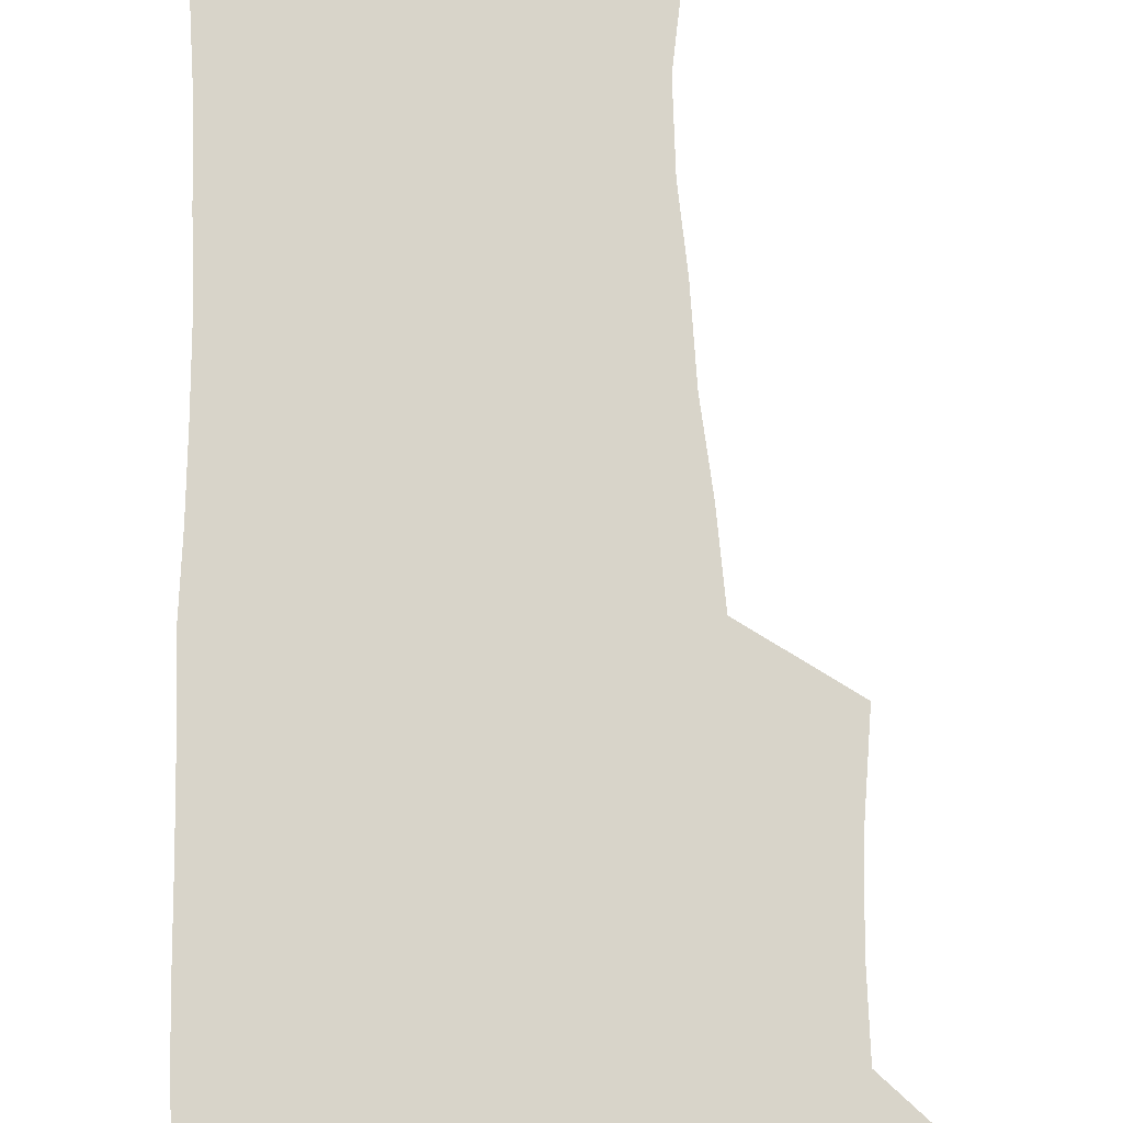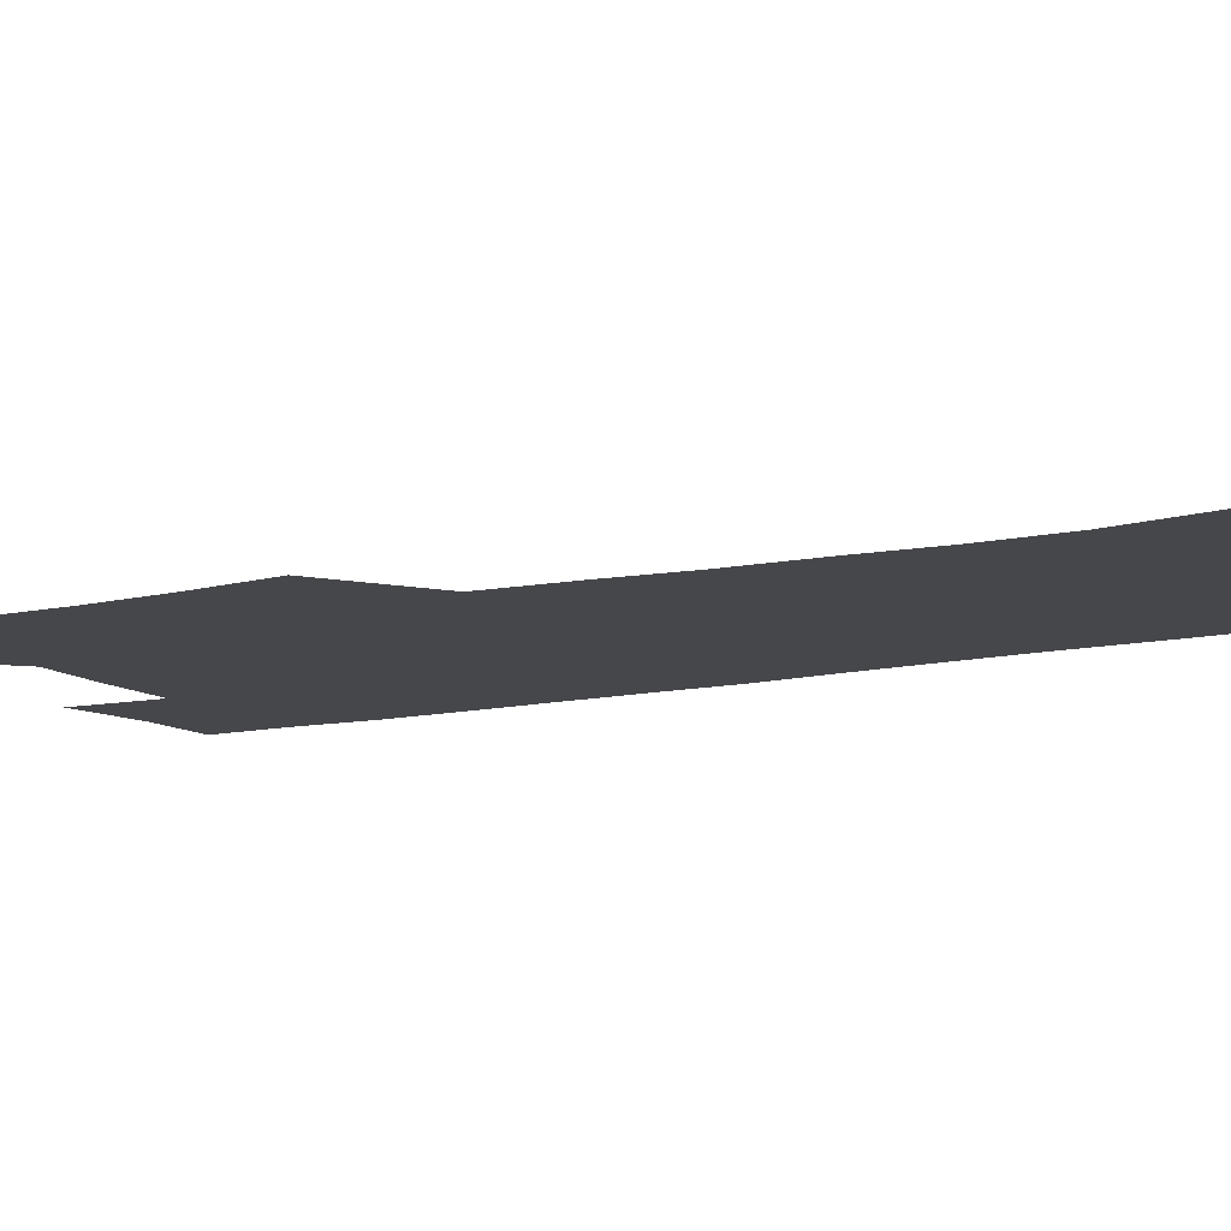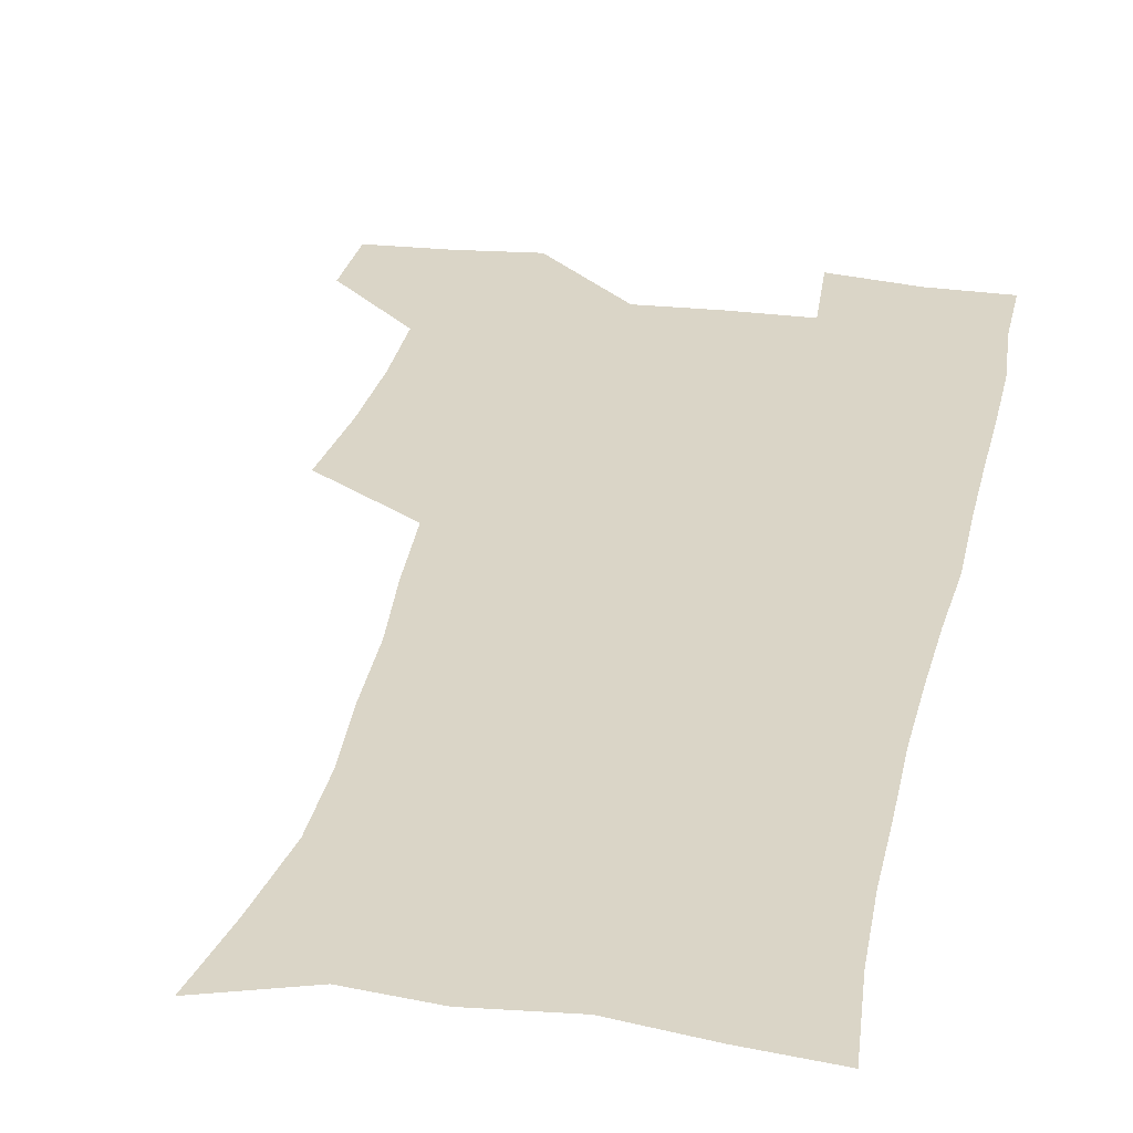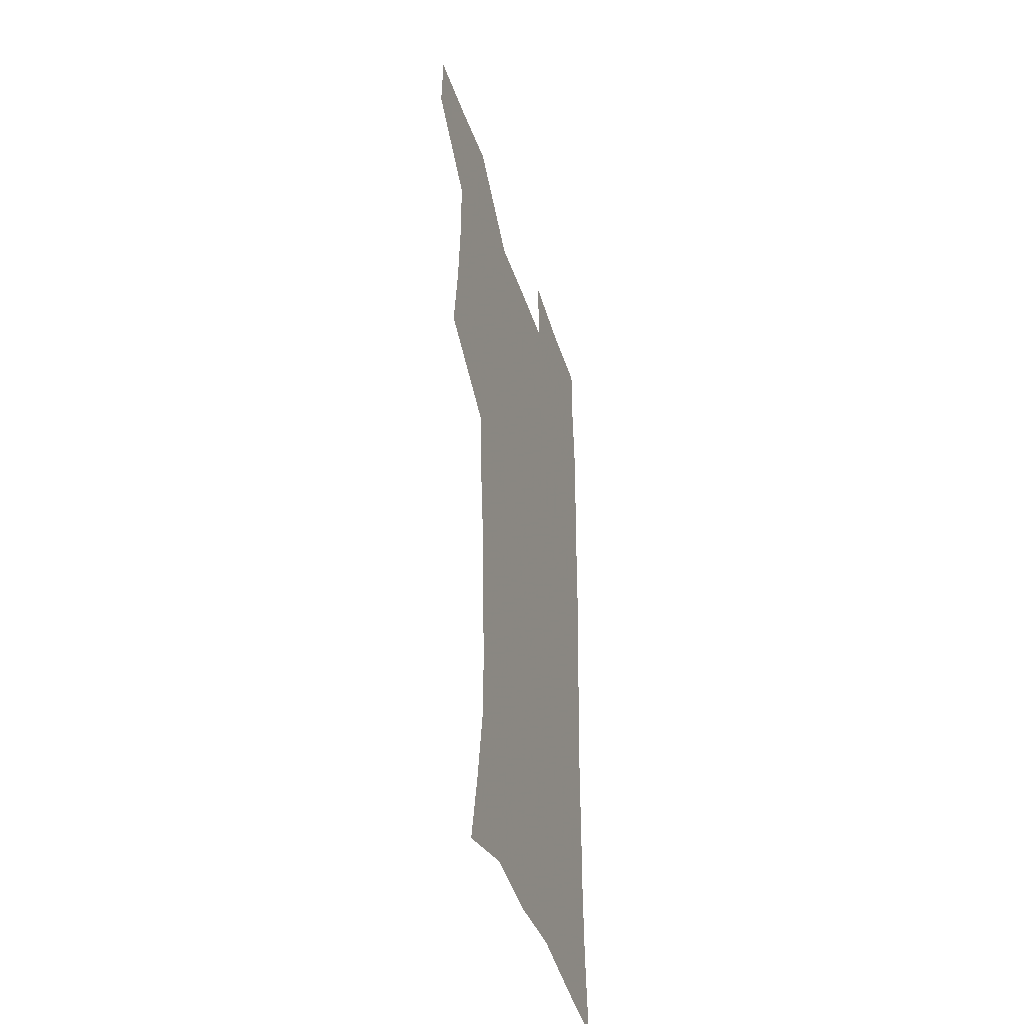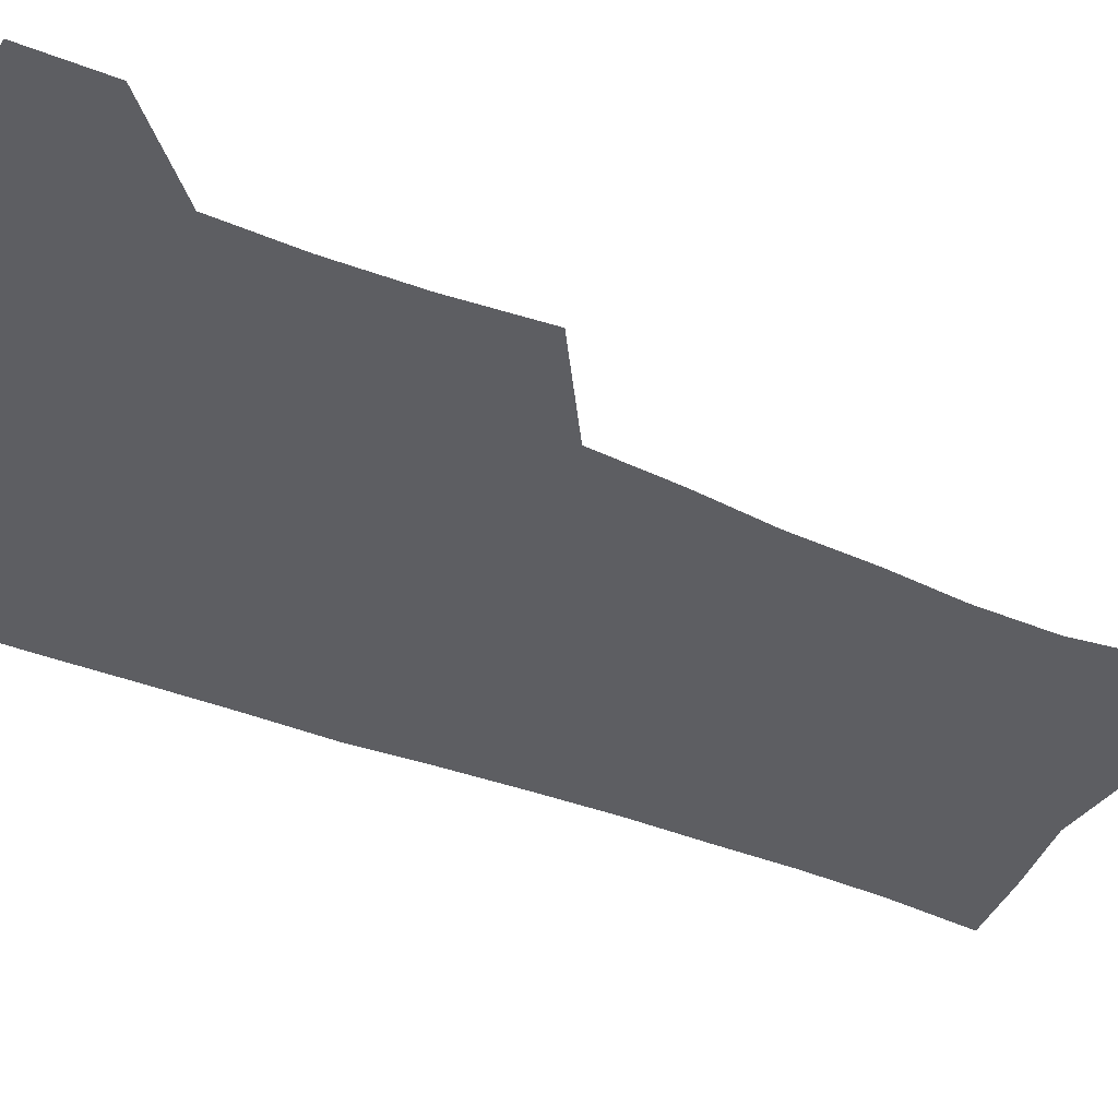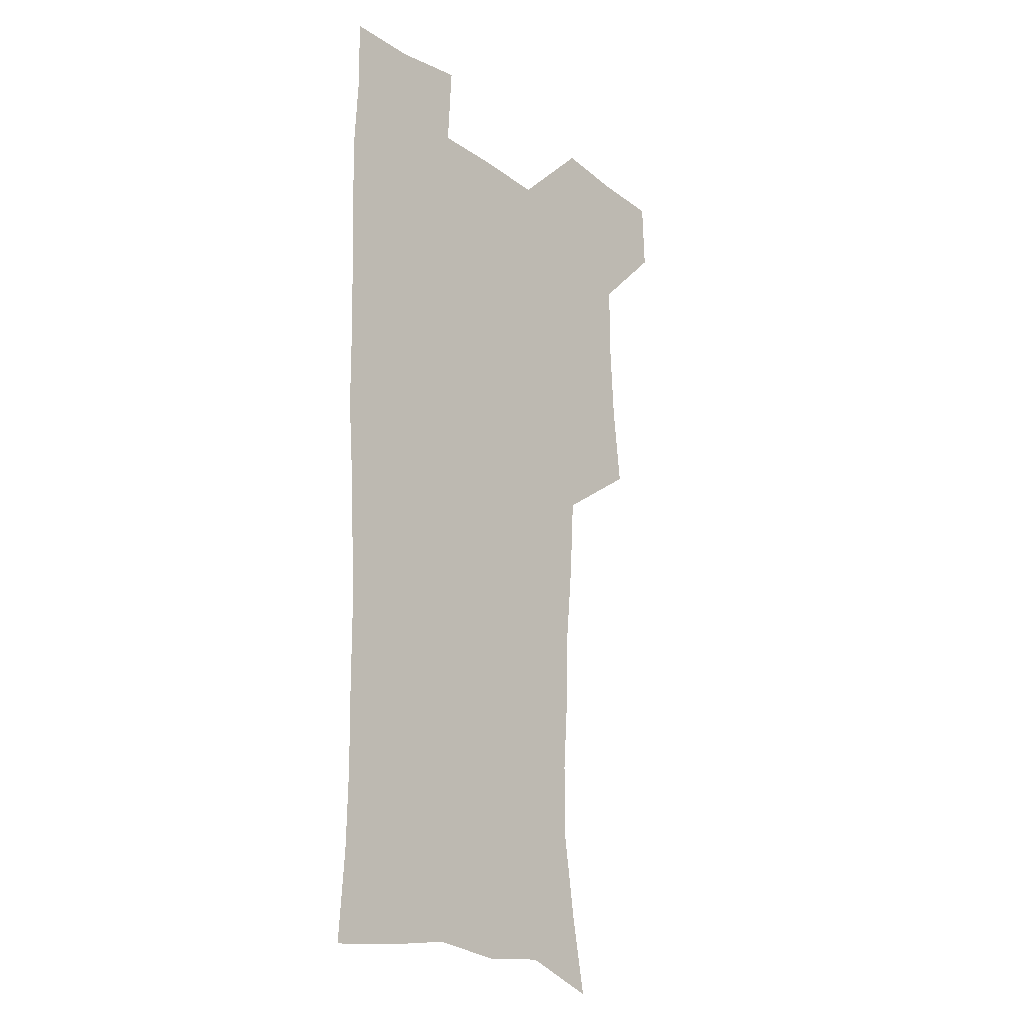
<metadata>
{"format":"obj","ext":"obj","renderer":"f3d","projection":"perspective","resolution":1024,"background":"white","views":[{"elev":75.5,"azim":177.9,"up":"+Z"},{"elev":-10.8,"azim":-60.5,"up":"+Z"},{"elev":29.0,"azim":10.9,"up":"+Z"},{"elev":-44.0,"azim":-72.0,"up":"+Y"},{"elev":-39.3,"azim":-118.0,"up":"+Z"},{"elev":-21.4,"azim":129.6,"up":"+Y"}]}
</metadata>
<code>
v 479.5 539.5 0
v 480.5 568.8 0
v 504.9 412.1 0
v 508.6 446 0
v 510.4 478.2 0
v 510.4 508.9 0
v 513.1 538.8 0
v 510.2 570 0
v 538.7 167 0
v 544.6 198 0
v 549.7 231.8 0
v 549.8 262.6 0
v 547.7 291.7 0
v 546.7 324.4 0
v 543.7 355 0
v 541.7 387.4 0
v 542.9 420.5 0
v 543.1 451.1 0
v 543.8 481 0
v 545.9 510.4 0
v 543.2 539.8 0
v 539 572.9 0
v 570.6 177.5 0
v 576.5 212.1 0
v 578.1 243.3 0
v 577.6 272.7 0
v 575.6 300.9 0
v 575.6 333.5 0
v 575.1 364.7 0
v 574.6 395.1 0
v 573.9 424.4 0
v 574.6 454.3 0
v 574.2 482.7 0
v 574.3 510.9 0
v 573.5 539.2 0
v 598 174.5 0
v 603.5 217.9 0
v 604 248.2 0
v 603.5 276.7 0
v 603.5 308.2 0
v 603.1 338 0
v 602.8 367.9 0
v 602.6 397.1 0
v 602.7 426.5 0
v 602.9 455.3 0
v 603.2 483.6 0
v 602.9 511.3 0
v 602.1 540.4 0
v 628.5 177.5 0
v 629.2 216.5 0
v 629.4 247.6 0
v 629.3 278.9 0
v 629.5 307.4 0
v 629.4 338.7 0
v 629.6 368 0
v 629.9 396.9 0
v 630.4 426 0
v 630.7 454.9 0
v 631.1 483.3 0
v 631.3 511.5 0
v 631.4 540.1 0
v 629.5 574.7 0
v 658.1 172.7 0
v 655.4 213.4 0
v 656.1 242.5 0
v 655.2 275.5 0
v 655.5 305.8 0
v 656.1 335.5 0
v 656.7 365.4 0
v 657.5 394.9 0
v 658.5 424 0
v 659.2 453.3 0
v 659.6 482.4 0
v 659.4 511.3 0
v 660.4 539.2 0
v 661.1 569.5 0
v 686.5 169.5 0
v 683.9 204.8 0
v 683.2 235.8 0
v 683.7 265.9 0
v 683.9 297.1 0
v 685.1 327.3 0
v 686.8 357.5 0
v 689.1 387.1 0
v 689.3 418.6 0
v 690.1 449.3 0
v 691.1 479.4 0
v 691.7 509.4 0
v 690 539.7 0
v 690.5 568.7 0
f 6 7 1
f 1 7 2
f 7 8 2
f 16 17 3
f 3 17 4
f 17 18 4
f 4 18 5
f 18 19 5
f 5 19 6
f 19 20 6
f 6 20 7
f 20 21 7
f 7 21 8
f 21 22 8
f 9 23 10
f 23 24 10
f 10 24 11
f 24 25 11
f 11 25 12
f 25 26 12
f 12 26 13
f 26 27 13
f 13 27 14
f 27 28 14
f 14 28 15
f 28 29 15
f 15 29 16
f 29 30 16
f 16 30 17
f 30 31 17
f 17 31 18
f 31 32 18
f 18 32 19
f 32 33 19
f 19 33 20
f 33 34 20
f 20 34 21
f 34 35 21
f 21 35 22
f 23 36 24
f 36 37 24
f 24 37 25
f 37 38 25
f 25 38 26
f 38 39 26
f 26 39 27
f 39 40 27
f 27 40 28
f 40 41 28
f 28 41 29
f 41 42 29
f 29 42 30
f 42 43 30
f 30 43 31
f 43 44 31
f 31 44 32
f 44 45 32
f 32 45 33
f 45 46 33
f 33 46 34
f 46 47 34
f 34 47 35
f 47 48 35
f 36 49 37
f 49 50 37
f 37 50 38
f 50 51 38
f 38 51 39
f 51 52 39
f 39 52 40
f 52 53 40
f 40 53 41
f 53 54 41
f 41 54 42
f 54 55 42
f 42 55 43
f 55 56 43
f 43 56 44
f 56 57 44
f 44 57 45
f 57 58 45
f 45 58 46
f 58 59 46
f 46 59 47
f 59 60 47
f 47 60 48
f 60 61 48
f 49 63 50
f 63 64 50
f 50 64 51
f 64 65 51
f 51 65 52
f 65 66 52
f 52 66 53
f 66 67 53
f 53 67 54
f 67 68 54
f 54 68 55
f 68 69 55
f 55 69 56
f 69 70 56
f 56 70 57
f 70 71 57
f 57 71 58
f 71 72 58
f 58 72 59
f 72 73 59
f 59 73 60
f 73 74 60
f 60 74 61
f 74 75 61
f 61 75 62
f 75 76 62
f 63 77 64
f 77 78 64
f 64 78 65
f 78 79 65
f 65 79 66
f 79 80 66
f 66 80 67
f 80 81 67
f 67 81 68
f 81 82 68
f 68 82 69
f 82 83 69
f 69 83 70
f 83 84 70
f 70 84 71
f 84 85 71
f 71 85 72
f 85 86 72
f 72 86 73
f 86 87 73
f 73 87 74
f 87 88 74
f 74 88 75
f 88 89 75
f 75 89 76
f 89 90 76

</code>
